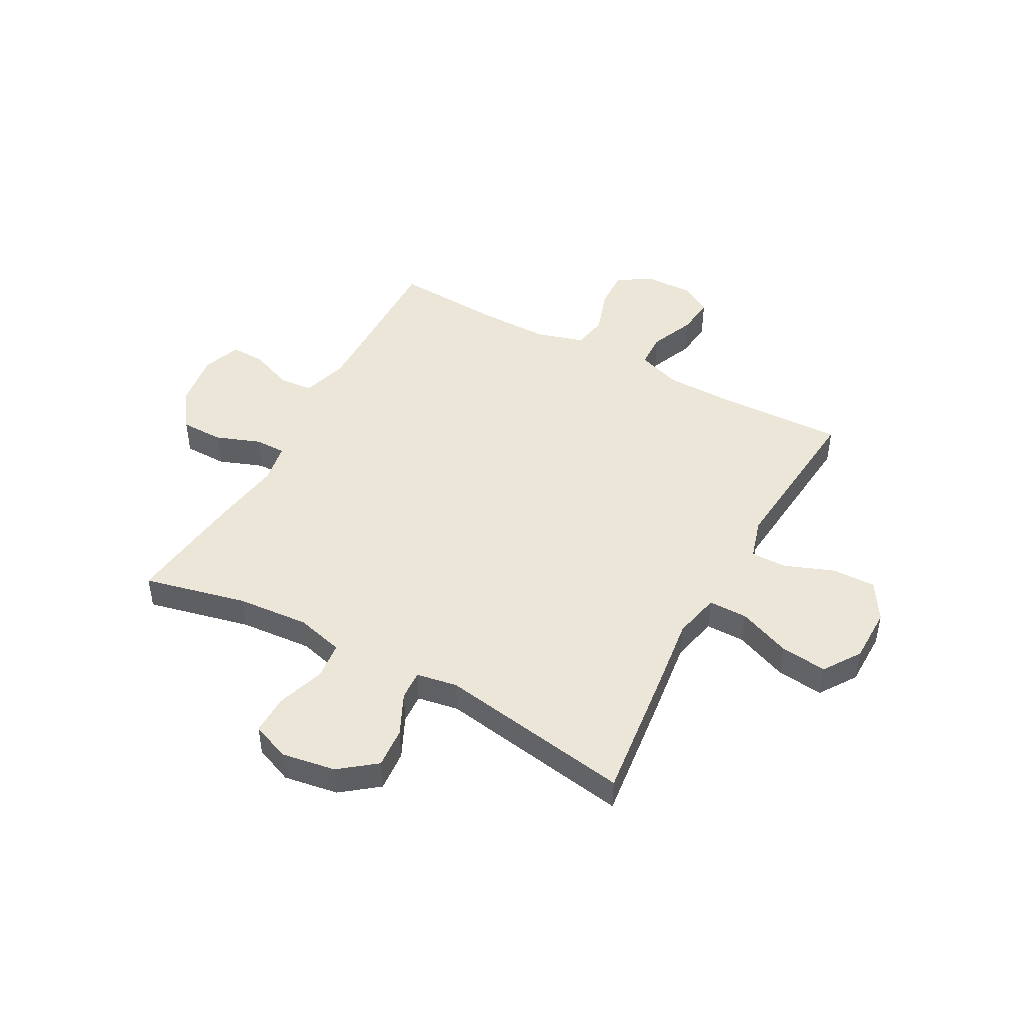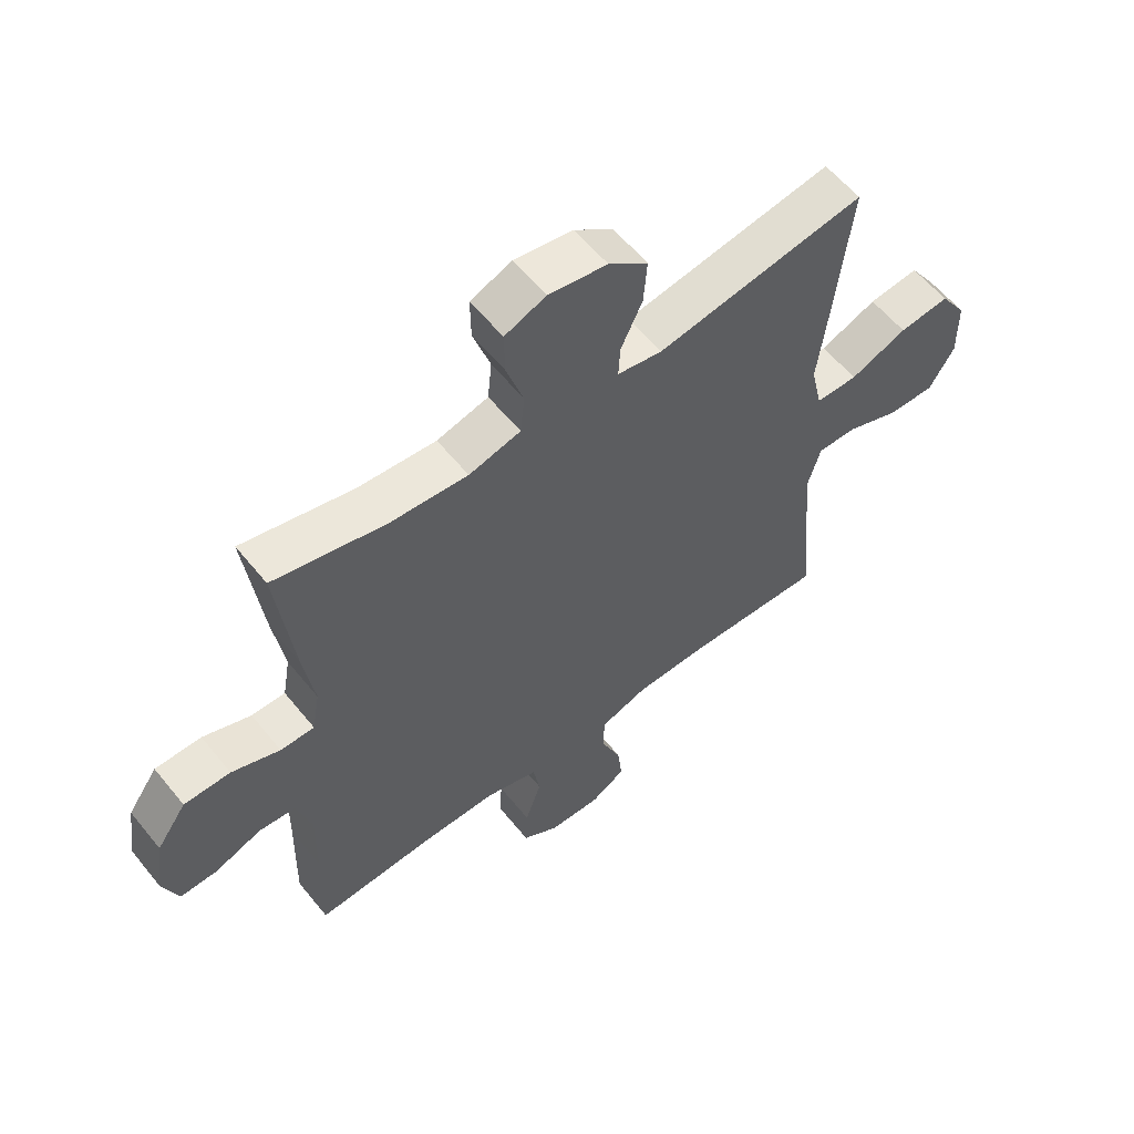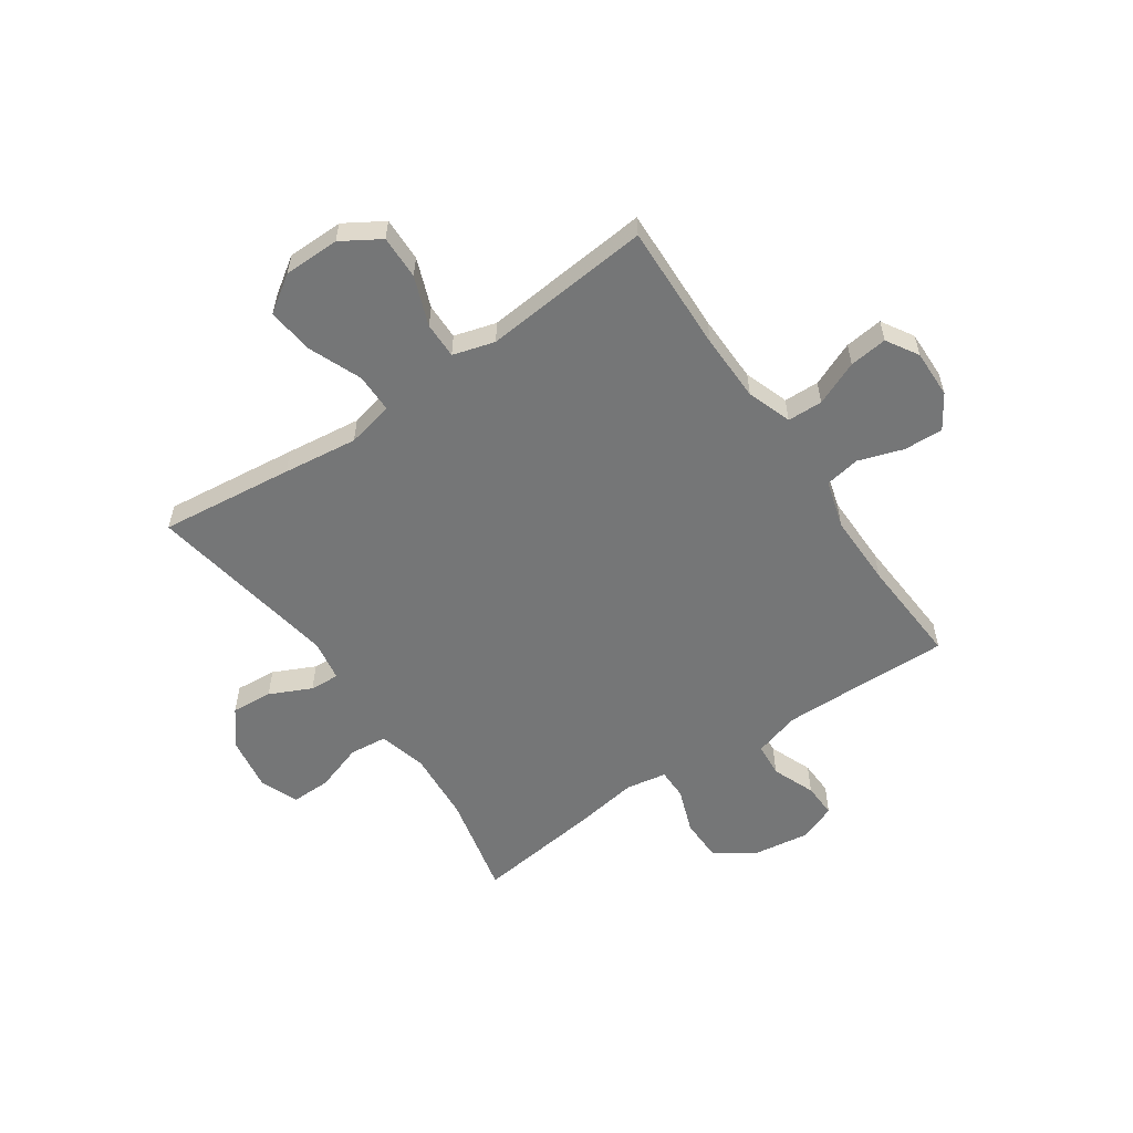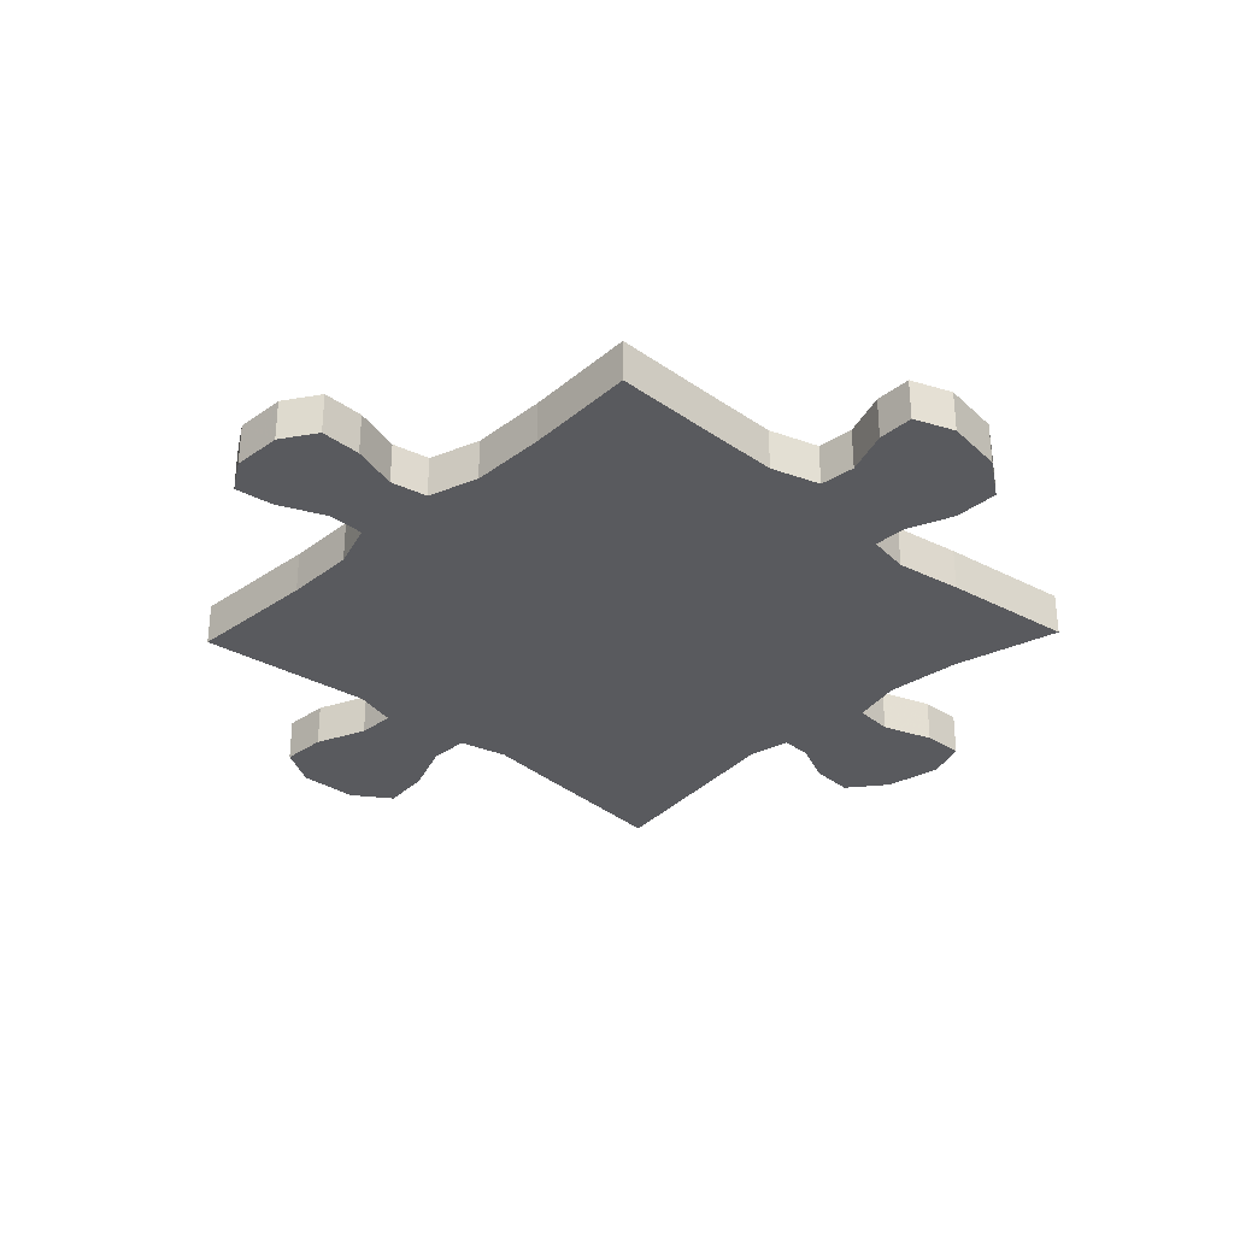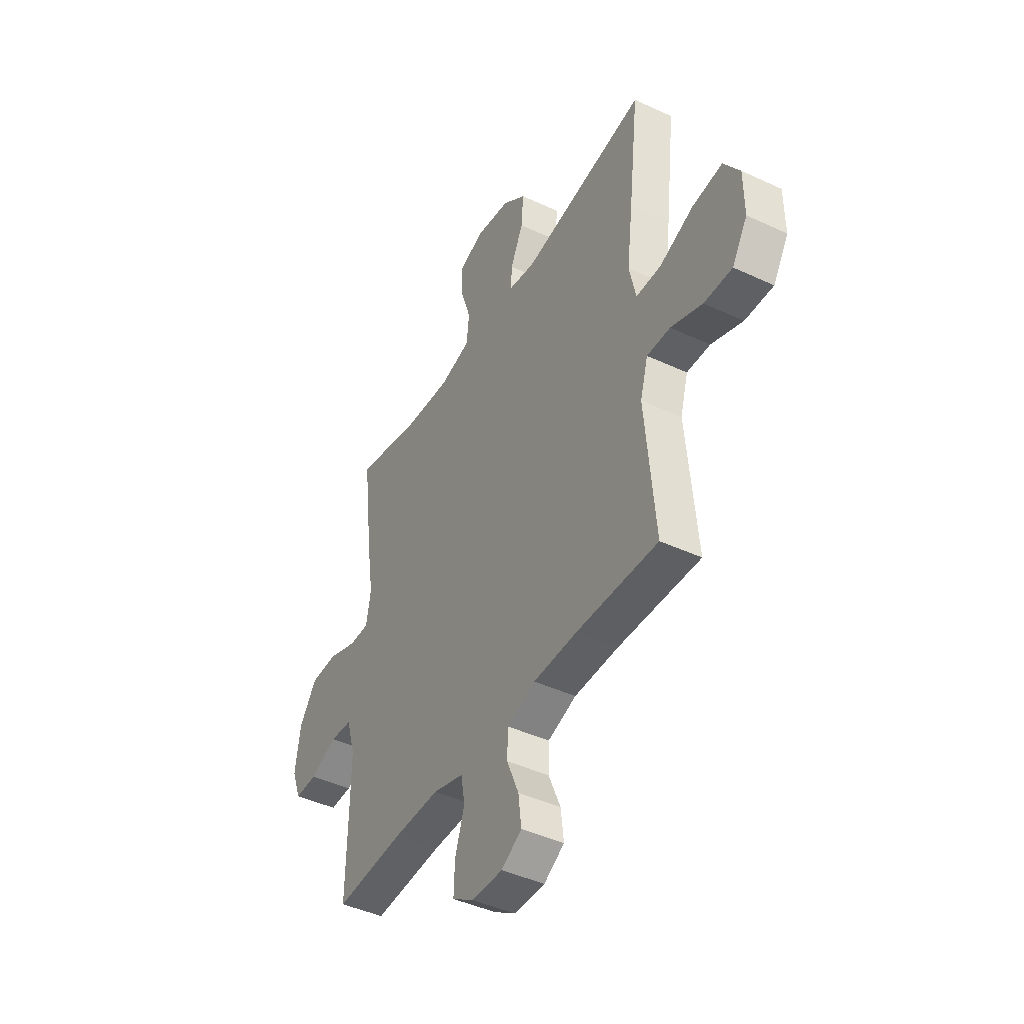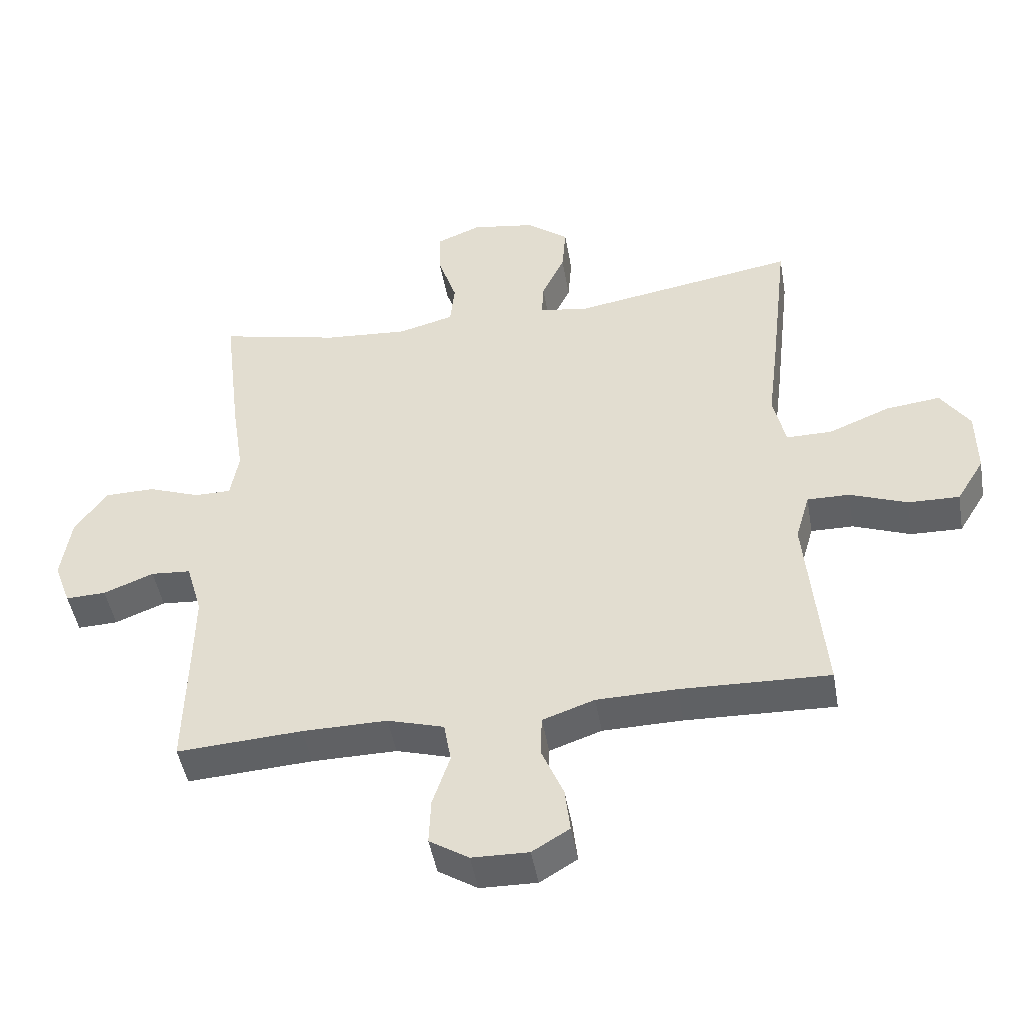
<metadata>
{"format":"obj","ext":"obj","renderer":"f3d","projection":"perspective","resolution":1024,"background":"white","views":[{"elev":46.5,"azim":28.5,"up":"+Y"},{"elev":58.3,"azim":-38.6,"up":"+Z"},{"elev":-56.7,"azim":124.5,"up":"+Y"},{"elev":-31.5,"azim":-133.7,"up":"+Y"},{"elev":-43.5,"azim":61.2,"up":"+Z"},{"elev":-46.9,"azim":9.8,"up":"+Z"}]}
</metadata>
<code>
v 0.5 0.07 0.5
v 0.472 0.07 0.256
v 0.455 0.07 0.12
v 0.474 0.07 0.035
v 0.545 0.07 0.035
v 0.641 0.07 0.074
v 0.726 0.07 0.084
v 0.771 0.07 0.017
v 0.772 0.07 -0.085
v 0.729 0.07 -0.155
v 0.649 0.07 -0.153
v 0.56 0.07 -0.119
v 0.494 0.07 -0.118
v 0.472 0.07 -0.194
v 0.483 0.07 -0.314
v 0.5 0.07 -0.5
v 0.268 0.07 -0.492
v 0.144 0.07 -0.494
v 0.063 0.07 -0.522
v 0.061 0.07 -0.586
v 0.095 0.07 -0.667
v 0.103 0.07 -0.736
v 0.045 0.07 -0.771
v -0.043 0.07 -0.769
v -0.104 0.07 -0.73
v -0.101 0.07 -0.658
v -0.074 0.07 -0.577
v -0.085 0.07 -0.513
v -0.173 0.07 -0.487
v -0.305 0.07 -0.488
v -0.5 0.07 -0.5
v -0.496 0.07 -0.32
v -0.494 0.07 -0.19
v -0.519 0.07 -0.105
v -0.581 0.07 -0.1
v -0.659 0.07 -0.131
v -0.722 0.07 -0.133
v -0.748 0.07 -0.063
v -0.733 0.07 0.038
v -0.683 0.07 0.109
v -0.605 0.07 0.11
v -0.524 0.07 0.08
v -0.467 0.07 0.08
v -0.454 0.07 0.154
v -0.472 0.07 0.27
v -0.5 0.07 0.5
v -0.312 0.07 0.457
v -0.181 0.07 0.447
v -0.094 0.07 0.47
v -0.087 0.07 0.538
v -0.116 0.07 0.626
v -0.117 0.07 0.698
v -0.048 0.07 0.726
v 0.051 0.07 0.71
v 0.117 0.07 0.659
v 0.111 0.07 0.584
v 0.075 0.07 0.508
v 0.072 0.07 0.454
v 0.147 0.07 0.441
v 0.5 0 0.5
v 0.472 0 0.256
v 0.455 0 0.12
v 0.474 0 0.035
v 0.545 0 0.035
v 0.641 0 0.074
v 0.726 0 0.084
v 0.771 0 0.017
v 0.772 0 -0.085
v 0.729 0 -0.155
v 0.649 0 -0.153
v 0.56 0 -0.119
v 0.494 0 -0.118
v 0.472 0 -0.194
v 0.483 0 -0.314
v 0.5 0 -0.5
v 0.268 0 -0.492
v 0.144 0 -0.494
v 0.063 0 -0.522
v 0.061 0 -0.586
v 0.095 0 -0.667
v 0.103 0 -0.736
v 0.045 0 -0.771
v -0.043 0 -0.769
v -0.104 0 -0.73
v -0.101 0 -0.658
v -0.074 0 -0.577
v -0.085 0 -0.513
v -0.173 0 -0.487
v -0.305 0 -0.488
v -0.5 0 -0.5
v -0.496 0 -0.32
v -0.494 0 -0.19
v -0.519 0 -0.105
v -0.581 0 -0.1
v -0.659 0 -0.131
v -0.722 0 -0.133
v -0.748 0 -0.063
v -0.733 0 0.038
v -0.683 0 0.109
v -0.605 0 0.11
v -0.524 0 0.08
v -0.467 0 0.08
v -0.454 0 0.154
v -0.472 0 0.27
v -0.5 0 0.5
v -0.312 0 0.457
v -0.181 0 0.447
v -0.094 0 0.47
v -0.087 0 0.538
v -0.116 0 0.626
v -0.117 0 0.698
v -0.048 0 0.726
v 0.051 0 0.71
v 0.117 0 0.659
v 0.111 0 0.584
v 0.075 0 0.508
v 0.072 0 0.454
v 0.147 0 0.441
f 55 56 57
f 54 55 57
f 53 54 57
f 52 53 57
f 51 52 57
f 50 51 57
f 49 50 57 58
f 48 49 58 59
f 44 45 46 47
f 43 44 47 48
f 40 41 42
f 39 40 42
f 38 39 42
f 37 38 42
f 36 37 42
f 35 36 42
f 34 35 42 43
f 43 48 59
f 34 43 59
f 33 34 59
f 30 31 32
f 1 2 3
f 59 1 3
f 33 59 3
f 32 33 3
f 30 32 3
f 29 30 3
f 25 26 27
f 24 25 27
f 23 24 27
f 22 23 27
f 21 22 27
f 20 21 27
f 19 20 27 28
f 14 15 16 17
f 13 14 17 18
f 10 11 12
f 9 10 12
f 8 9 12
f 7 8 12
f 6 7 12
f 5 6 12
f 4 5 12 13
f 19 28 29
f 18 19 29
f 13 18 29
f 4 13 29
f 3 4 29
f 116 115 114
f 116 114 113
f 116 113 112
f 116 112 111
f 116 111 110
f 116 110 109
f 117 116 109 108
f 118 117 108 107
f 106 105 104 103
f 107 106 103 102
f 101 100 99
f 101 99 98
f 101 98 97
f 101 97 96
f 101 96 95
f 101 95 94
f 102 101 94 93
f 118 107 102
f 118 102 93
f 118 93 92
f 91 90 89
f 62 61 60
f 62 60 118
f 62 118 92
f 62 92 91
f 62 91 89
f 62 89 88
f 86 85 84
f 86 84 83
f 86 83 82
f 86 82 81
f 86 81 80
f 86 80 79
f 87 86 79 78
f 76 75 74 73
f 77 76 73 72
f 71 70 69
f 71 69 68
f 71 68 67
f 71 67 66
f 71 66 65
f 71 65 64
f 72 71 64 63
f 88 87 78
f 88 78 77
f 88 77 72
f 88 72 63
f 88 63 62
f 1 60 61 2
f 2 61 62 3
f 3 62 63 4
f 4 63 64 5
f 5 64 65 6
f 6 65 66 7
f 7 66 67 8
f 8 67 68 9
f 9 68 69 10
f 10 69 70 11
f 11 70 71 12
f 12 71 72 13
f 13 72 73 14
f 14 73 74 15
f 15 74 75 16
f 16 75 76 17
f 17 76 77 18
f 18 77 78 19
f 19 78 79 20
f 20 79 80 21
f 21 80 81 22
f 22 81 82 23
f 23 82 83 24
f 24 83 84 25
f 25 84 85 26
f 26 85 86 27
f 27 86 87 28
f 28 87 88 29
f 29 88 89 30
f 30 89 90 31
f 31 90 91 32
f 32 91 92 33
f 33 92 93 34
f 34 93 94 35
f 35 94 95 36
f 36 95 96 37
f 37 96 97 38
f 38 97 98 39
f 39 98 99 40
f 40 99 100 41
f 41 100 101 42
f 42 101 102 43
f 43 102 103 44
f 44 103 104 45
f 45 104 105 46
f 46 105 106 47
f 47 106 107 48
f 48 107 108 49
f 49 108 109 50
f 50 109 110 51
f 51 110 111 52
f 52 111 112 53
f 53 112 113 54
f 54 113 114 55
f 55 114 115 56
f 56 115 116 57
f 57 116 117 58
f 58 117 118 59
f 59 118 60 1

</code>
